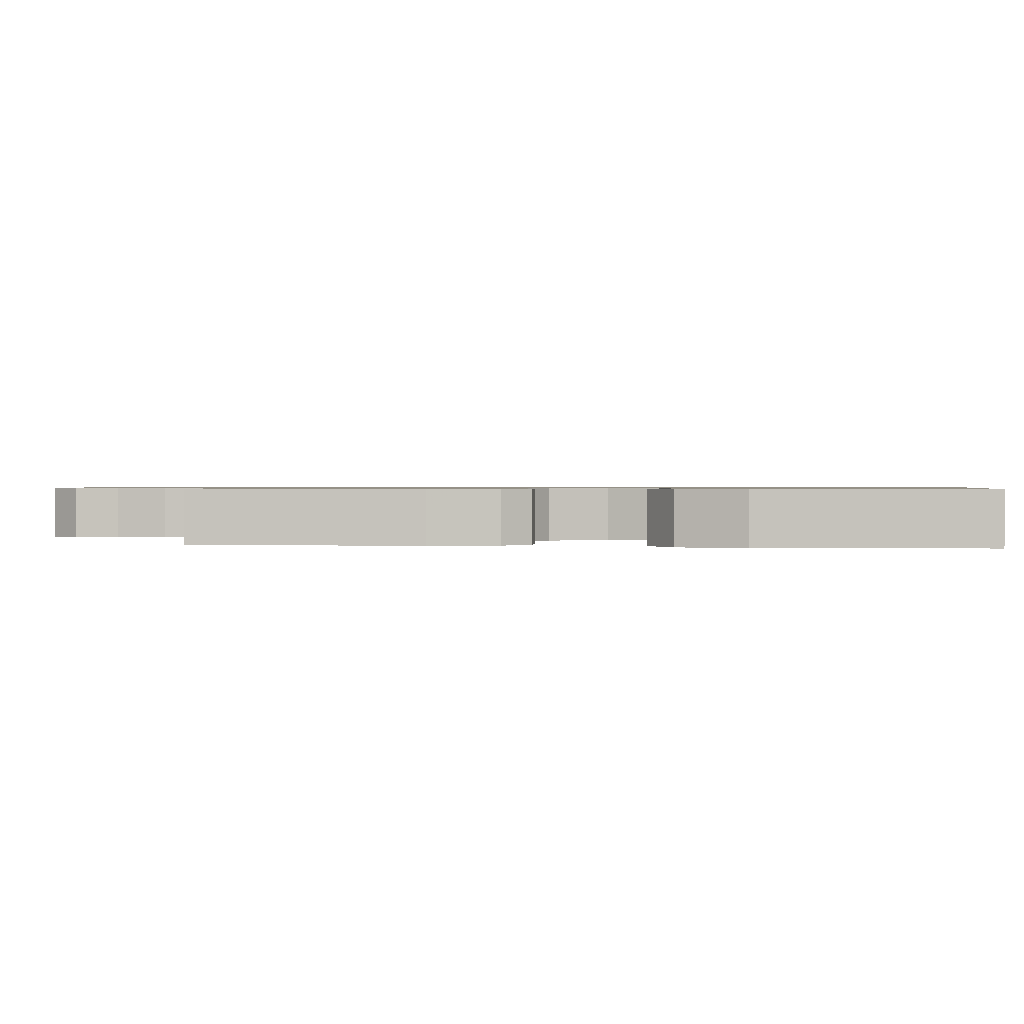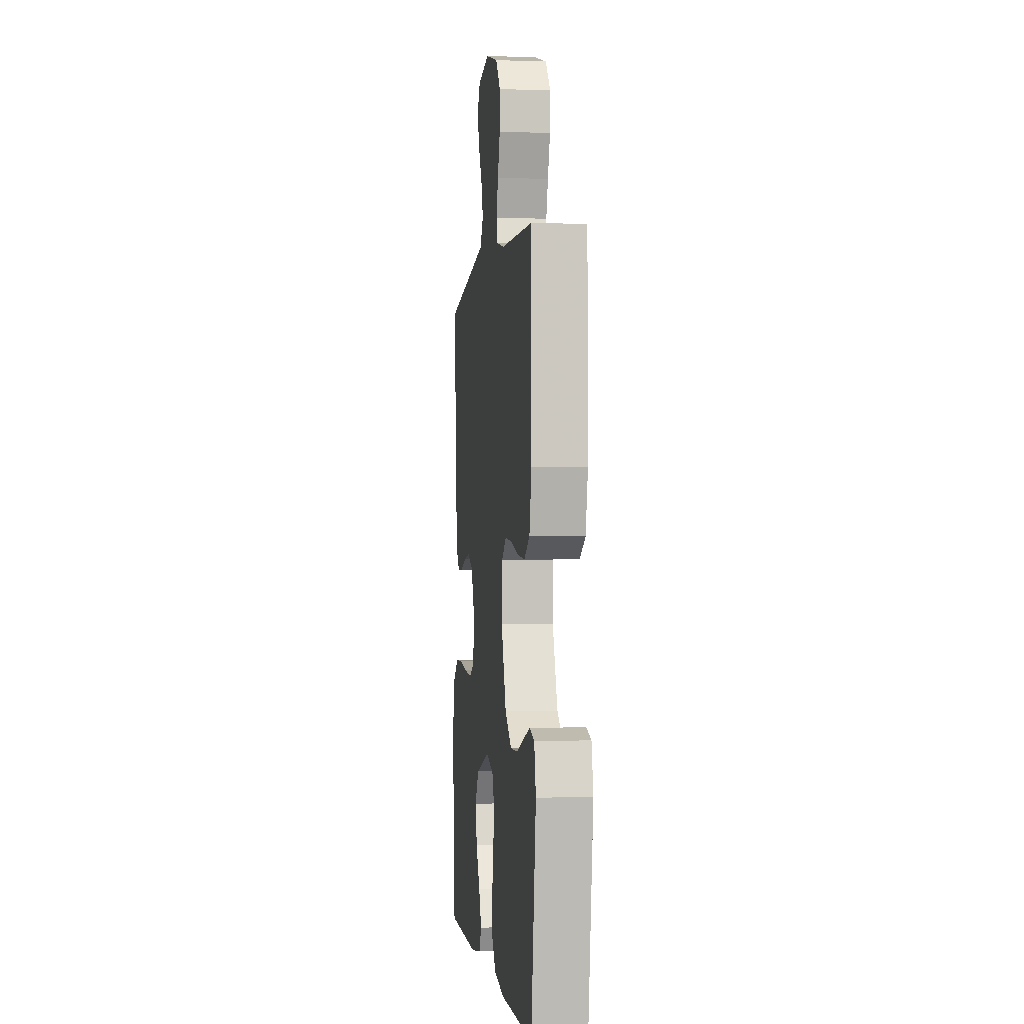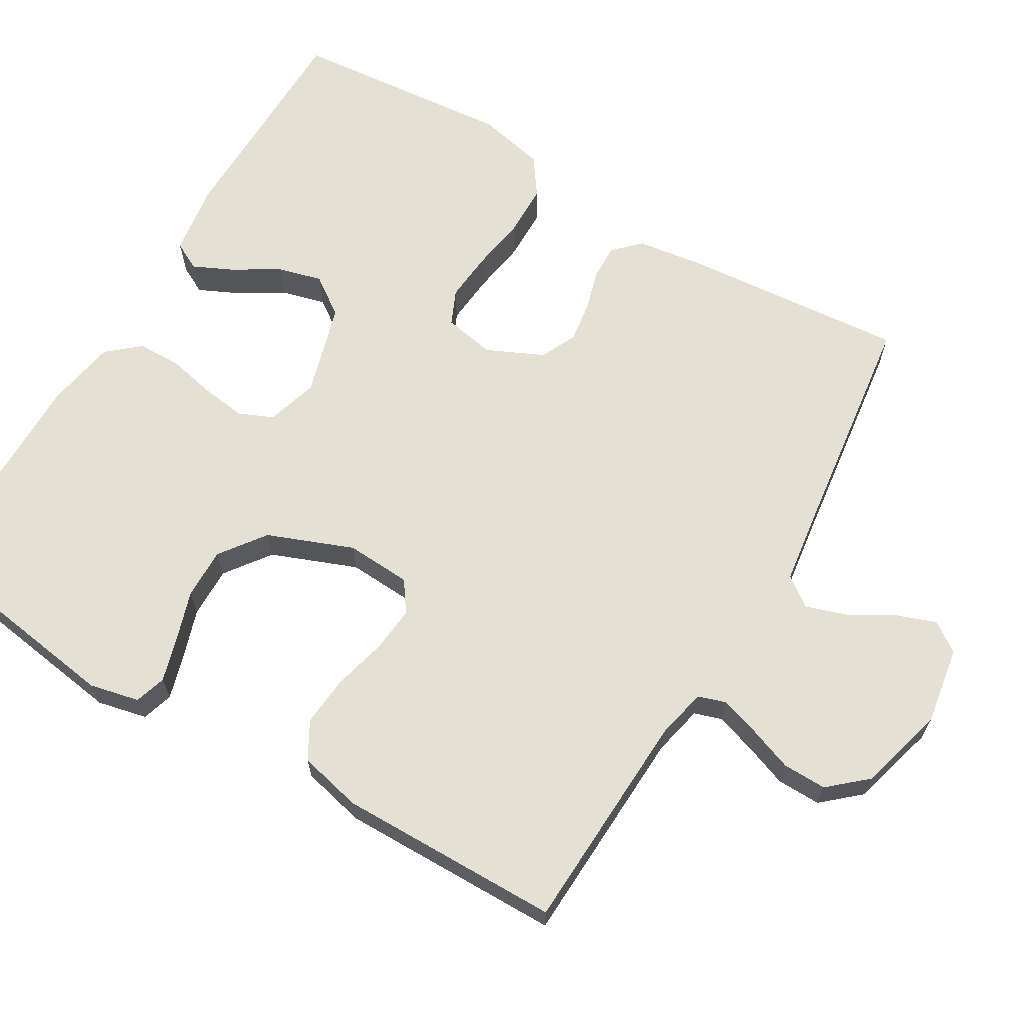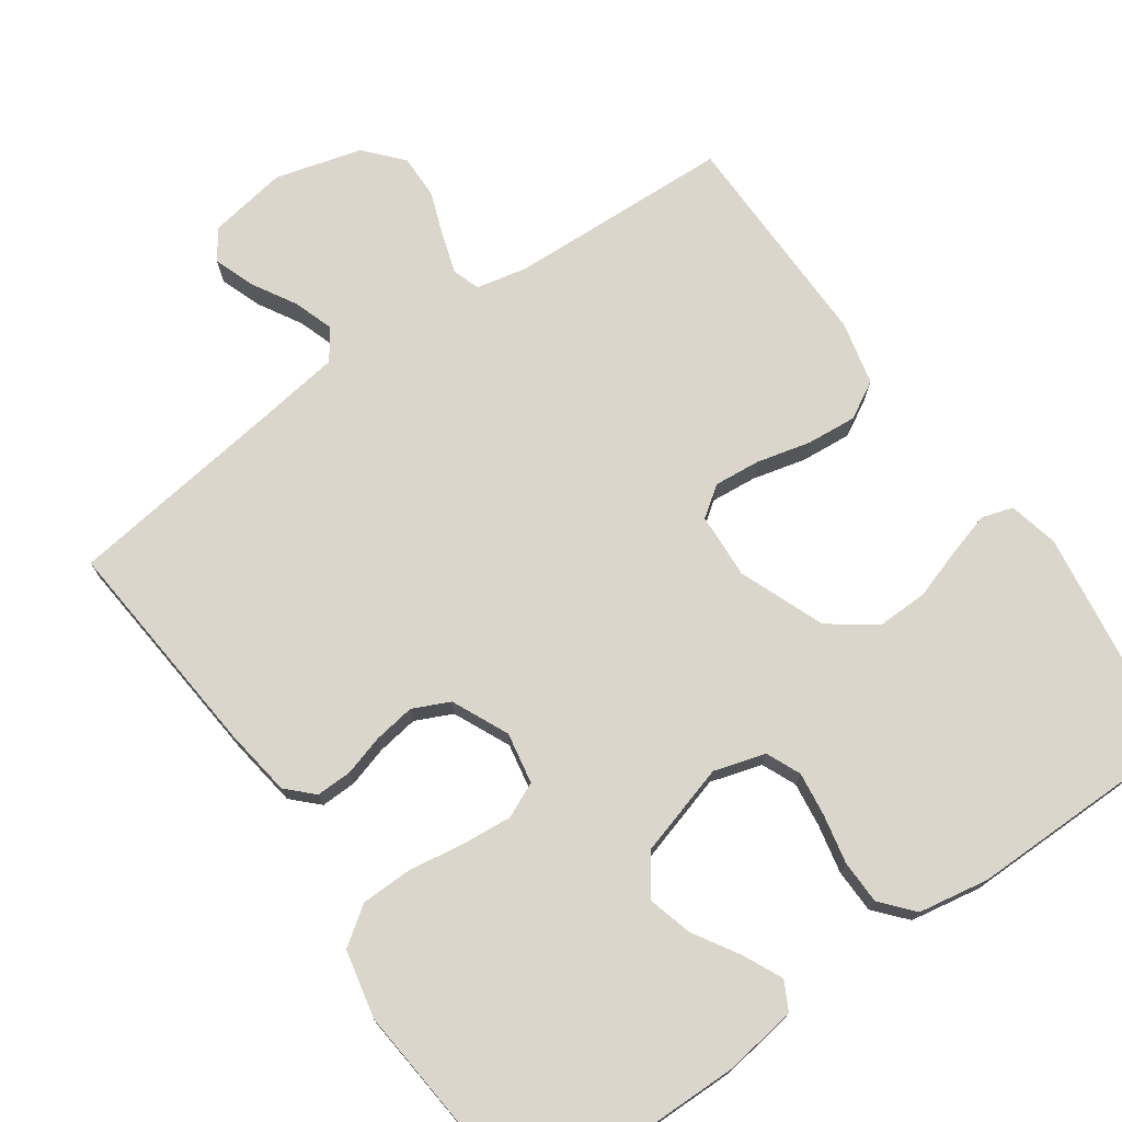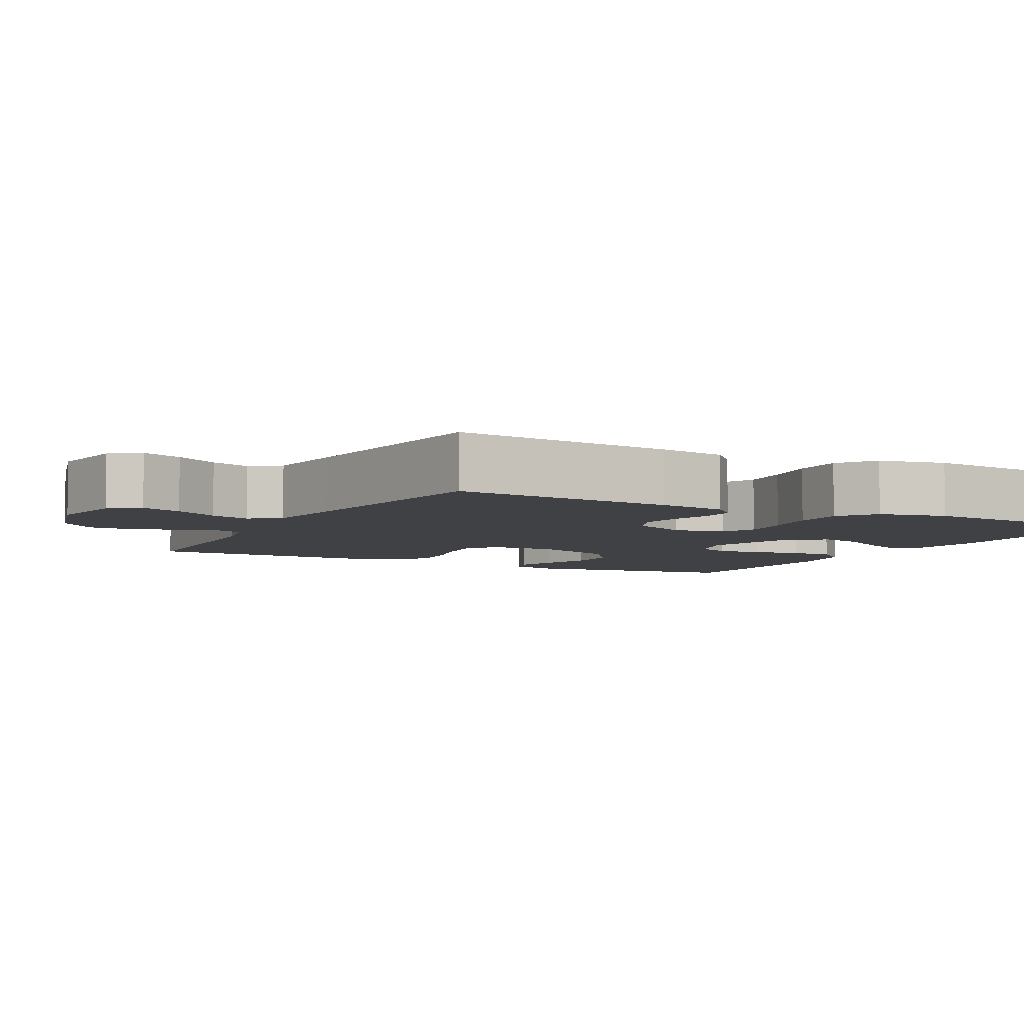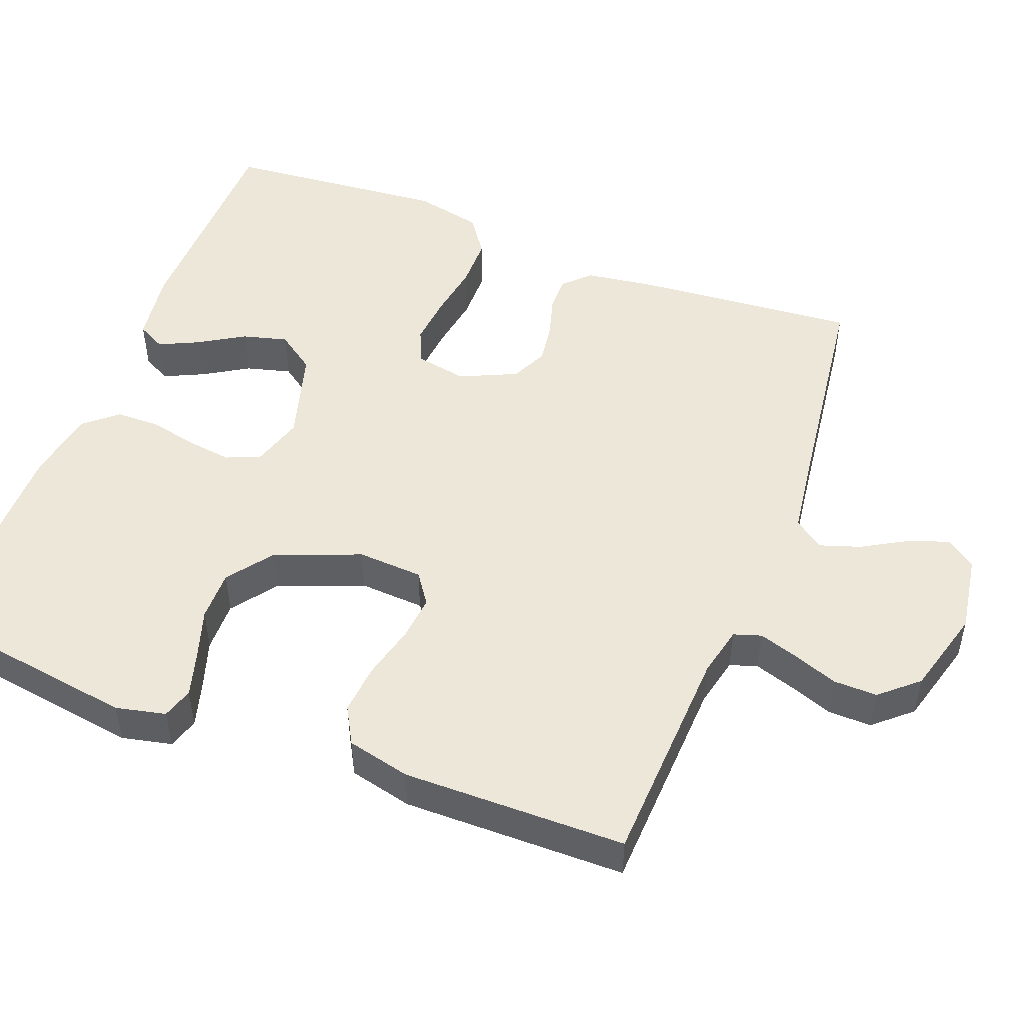
<metadata>
{"format":"obj","ext":"obj","renderer":"f3d","projection":"perspective","resolution":1024,"background":"white","views":[{"elev":0.8,"azim":97.7,"up":"+Y"},{"elev":-1.5,"azim":-96.8,"up":"+Z"},{"elev":65.5,"azim":-59.4,"up":"+Y"},{"elev":73.6,"azim":144.8,"up":"+Y"},{"elev":-5.6,"azim":61.9,"up":"+Y"},{"elev":49.6,"azim":-68.9,"up":"+Y"}]}
</metadata>
<code>
v -0.5 0.07 -0.5
v -0.544 0.07 -0.2
v -0.529 0.07 -0.133
v -0.487 0.07 -0.12
v -0.428 0.07 -0.137
v -0.36 0.07 -0.159
v -0.291 0.07 -0.16
v -0.23 0.07 -0.115
v -0.185 0.07 0
v -0.19 0.07 0.088
v -0.231 0.07 0.117
v -0.293 0.07 0.111
v -0.365 0.07 0.093
v -0.433 0.07 0.087
v -0.483 0.07 0.115
v -0.503 0.07 0.2
v -0.5 0.07 0.5
v -0.2 0.07 0.513
v -0.132 0.07 0.528
v -0.12 0.07 0.565
v -0.137 0.07 0.618
v -0.159 0.07 0.678
v -0.16 0.07 0.737
v -0.116 0.07 0.787
v 0 0.07 0.819
v 0.106 0.07 0.802
v 0.134 0.07 0.762
v 0.114 0.07 0.707
v 0.08 0.07 0.648
v 0.062 0.07 0.594
v 0.091 0.07 0.554
v 0.2 0.07 0.539
v 0.5 0.07 0.5
v 0.474 0.07 0.2
v 0.461 0.07 0.108
v 0.427 0.07 0.074
v 0.379 0.07 0.075
v 0.324 0.07 0.091
v 0.269 0.07 0.099
v 0.22 0.07 0.076
v 0.185 0.07 0
v 0.198 0.07 -0.069
v 0.245 0.07 -0.09
v 0.312 0.07 -0.084
v 0.387 0.07 -0.072
v 0.456 0.07 -0.073
v 0.507 0.07 -0.109
v 0.527 0.07 -0.2
v 0.5 0.07 -0.5
v 0.2 0.07 -0.504
v 0.103 0.07 -0.49
v 0.083 0.07 -0.452
v 0.108 0.07 -0.399
v 0.145 0.07 -0.338
v 0.161 0.07 -0.278
v 0.124 0.07 -0.226
v 0 0.07 -0.19
v -0.069 0.07 -0.211
v -0.089 0.07 -0.257
v -0.081 0.07 -0.317
v -0.067 0.07 -0.382
v -0.068 0.07 -0.441
v -0.105 0.07 -0.484
v -0.2 0.07 -0.501
v -0.5 0 -0.5
v -0.544 0 -0.2
v -0.529 0 -0.133
v -0.487 0 -0.12
v -0.428 0 -0.137
v -0.36 0 -0.159
v -0.291 0 -0.16
v -0.23 0 -0.115
v -0.185 0 0
v -0.19 0 0.088
v -0.231 0 0.117
v -0.293 0 0.111
v -0.365 0 0.093
v -0.433 0 0.087
v -0.483 0 0.115
v -0.503 0 0.2
v -0.5 0 0.5
v -0.2 0 0.513
v -0.132 0 0.528
v -0.12 0 0.565
v -0.137 0 0.618
v -0.159 0 0.678
v -0.16 0 0.737
v -0.116 0 0.787
v 0 0 0.819
v 0.106 0 0.802
v 0.134 0 0.762
v 0.114 0 0.707
v 0.08 0 0.648
v 0.062 0 0.594
v 0.091 0 0.554
v 0.2 0 0.539
v 0.5 0 0.5
v 0.474 0 0.2
v 0.461 0 0.108
v 0.427 0 0.074
v 0.379 0 0.075
v 0.324 0 0.091
v 0.269 0 0.099
v 0.22 0 0.076
v 0.185 0 0
v 0.198 0 -0.069
v 0.245 0 -0.09
v 0.312 0 -0.084
v 0.387 0 -0.072
v 0.456 0 -0.073
v 0.507 0 -0.109
v 0.527 0 -0.2
v 0.5 0 -0.5
v 0.2 0 -0.504
v 0.103 0 -0.49
v 0.083 0 -0.452
v 0.108 0 -0.399
v 0.145 0 -0.338
v 0.161 0 -0.278
v 0.124 0 -0.226
v 0 0 -0.19
v -0.069 0 -0.211
v -0.089 0 -0.257
v -0.081 0 -0.317
v -0.067 0 -0.382
v -0.068 0 -0.441
v -0.105 0 -0.484
v -0.2 0 -0.501
f 4 5 6
f 3 4 6
f 2 3 6
f 1 2 6
f 64 1 6
f 63 64 6
f 62 63 6
f 61 62 6
f 60 61 6
f 59 60 6 7
f 58 59 7 8
f 57 58 8 9
f 56 57 9 10
f 52 53 54
f 51 52 54
f 50 51 54
f 49 50 54
f 48 49 54
f 47 48 54
f 46 47 54
f 45 46 54
f 44 45 54
f 43 44 54 55
f 42 43 55 56
f 36 37 38
f 35 36 38
f 34 35 38
f 33 34 38
f 32 33 38
f 31 32 38 39
f 30 31 39 40
f 27 28 29
f 26 27 29
f 25 26 29
f 24 25 29
f 23 24 29
f 22 23 29
f 21 22 29
f 20 21 29 30
f 30 40 41
f 20 30 41
f 19 20 41
f 16 17 18
f 15 16 18
f 14 15 18
f 13 14 18
f 12 13 18
f 11 12 18 19
f 42 56 10
f 41 42 10
f 19 41 10
f 10 11 19
f 70 69 68
f 70 68 67
f 70 67 66
f 70 66 65
f 70 65 128
f 70 128 127
f 70 127 126
f 70 126 125
f 70 125 124
f 71 70 124 123
f 72 71 123 122
f 73 72 122 121
f 74 73 121 120
f 118 117 116
f 118 116 115
f 118 115 114
f 118 114 113
f 118 113 112
f 118 112 111
f 118 111 110
f 118 110 109
f 118 109 108
f 119 118 108 107
f 120 119 107 106
f 102 101 100
f 102 100 99
f 102 99 98
f 102 98 97
f 102 97 96
f 103 102 96 95
f 104 103 95 94
f 93 92 91
f 93 91 90
f 93 90 89
f 93 89 88
f 93 88 87
f 93 87 86
f 93 86 85
f 94 93 85 84
f 105 104 94
f 105 94 84
f 105 84 83
f 82 81 80
f 82 80 79
f 82 79 78
f 82 78 77
f 82 77 76
f 83 82 76 75
f 74 120 106
f 74 106 105
f 74 105 83
f 83 75 74
f 1 65 66 2
f 2 66 67 3
f 3 67 68 4
f 4 68 69 5
f 5 69 70 6
f 6 70 71 7
f 7 71 72 8
f 8 72 73 9
f 9 73 74 10
f 10 74 75 11
f 11 75 76 12
f 12 76 77 13
f 13 77 78 14
f 14 78 79 15
f 15 79 80 16
f 16 80 81 17
f 17 81 82 18
f 18 82 83 19
f 19 83 84 20
f 20 84 85 21
f 21 85 86 22
f 22 86 87 23
f 23 87 88 24
f 24 88 89 25
f 25 89 90 26
f 26 90 91 27
f 27 91 92 28
f 28 92 93 29
f 29 93 94 30
f 30 94 95 31
f 31 95 96 32
f 32 96 97 33
f 33 97 98 34
f 34 98 99 35
f 35 99 100 36
f 36 100 101 37
f 37 101 102 38
f 38 102 103 39
f 39 103 104 40
f 40 104 105 41
f 41 105 106 42
f 42 106 107 43
f 43 107 108 44
f 44 108 109 45
f 45 109 110 46
f 46 110 111 47
f 47 111 112 48
f 48 112 113 49
f 49 113 114 50
f 50 114 115 51
f 51 115 116 52
f 52 116 117 53
f 53 117 118 54
f 54 118 119 55
f 55 119 120 56
f 56 120 121 57
f 57 121 122 58
f 58 122 123 59
f 59 123 124 60
f 60 124 125 61
f 61 125 126 62
f 62 126 127 63
f 63 127 128 64
f 64 128 65 1

</code>
